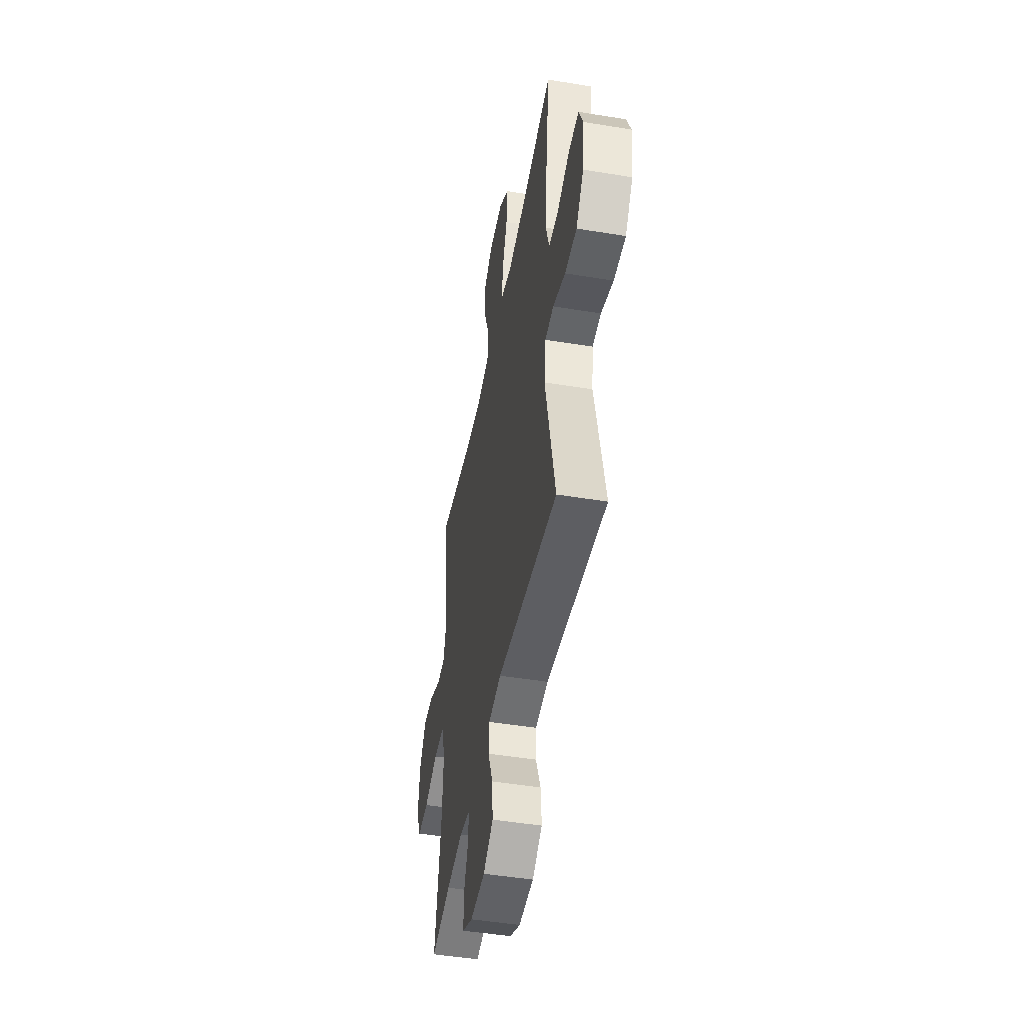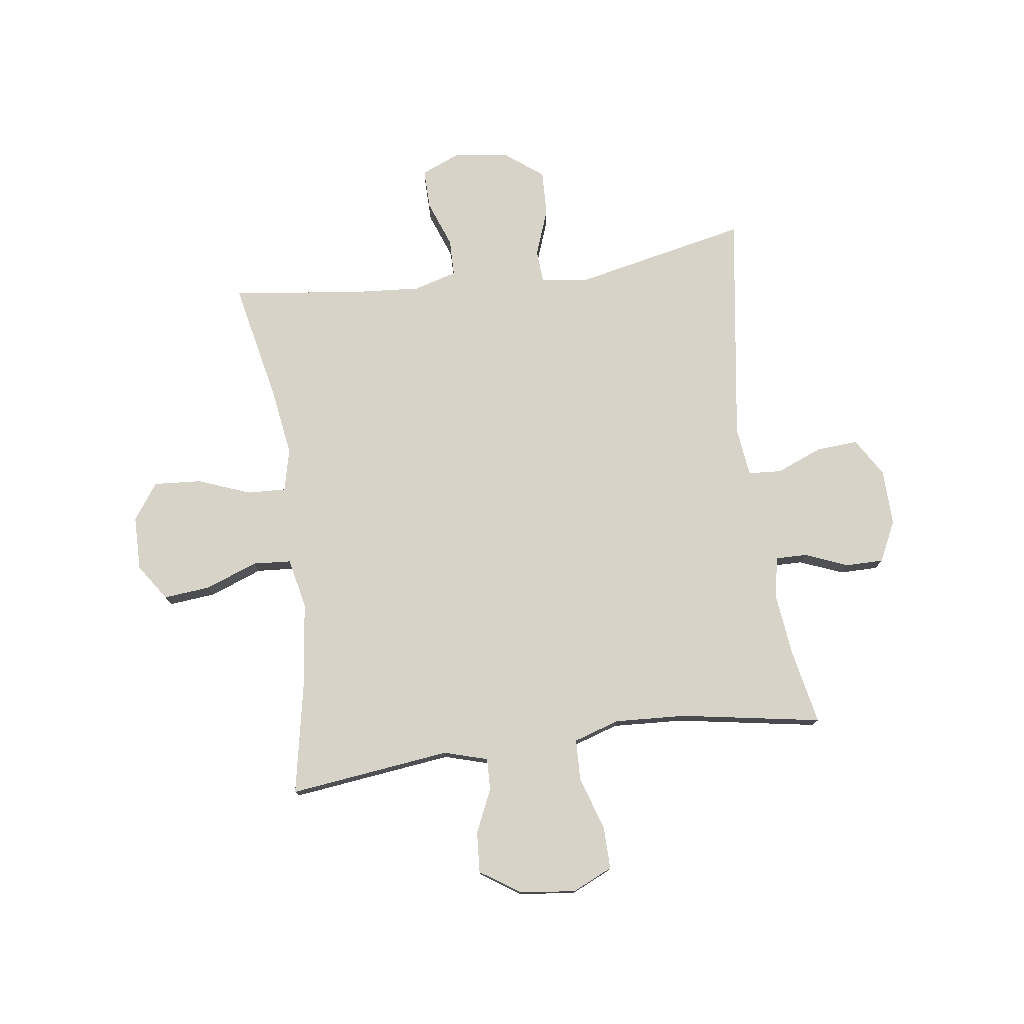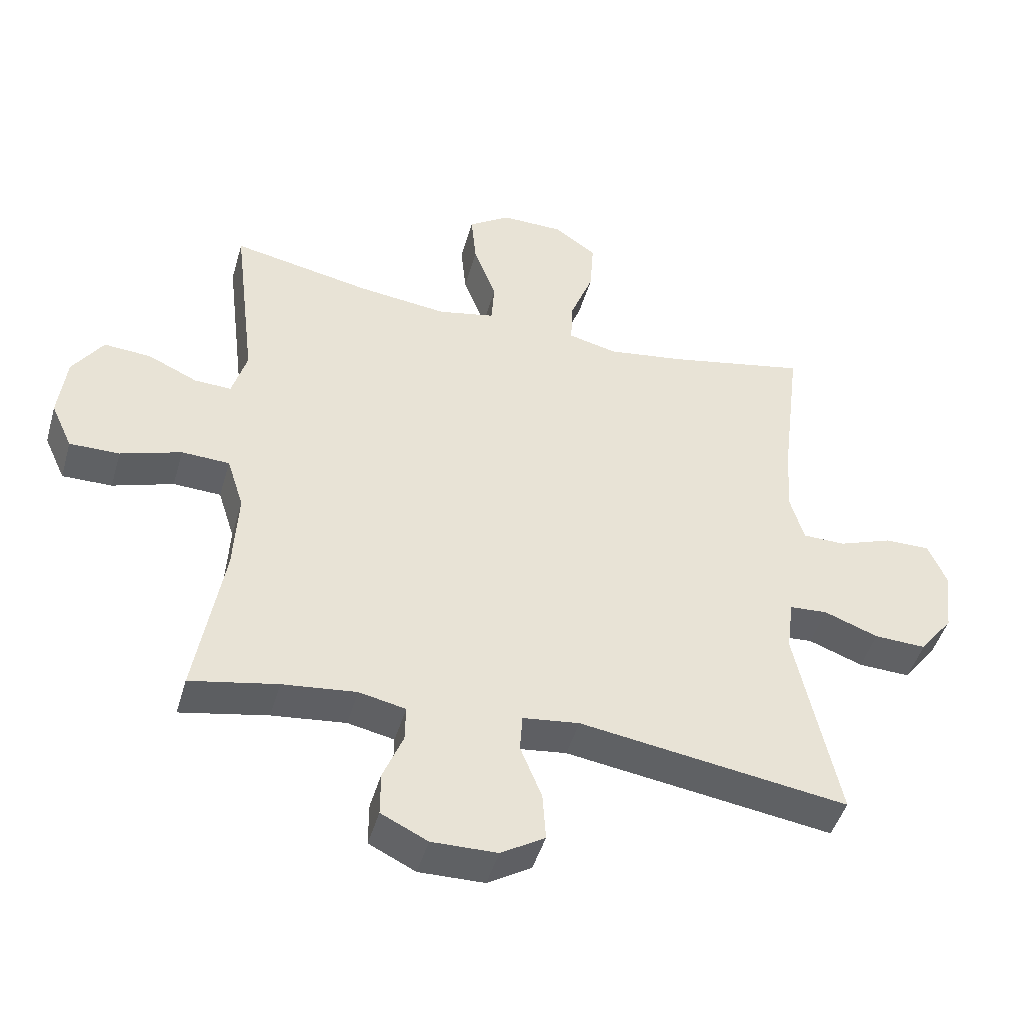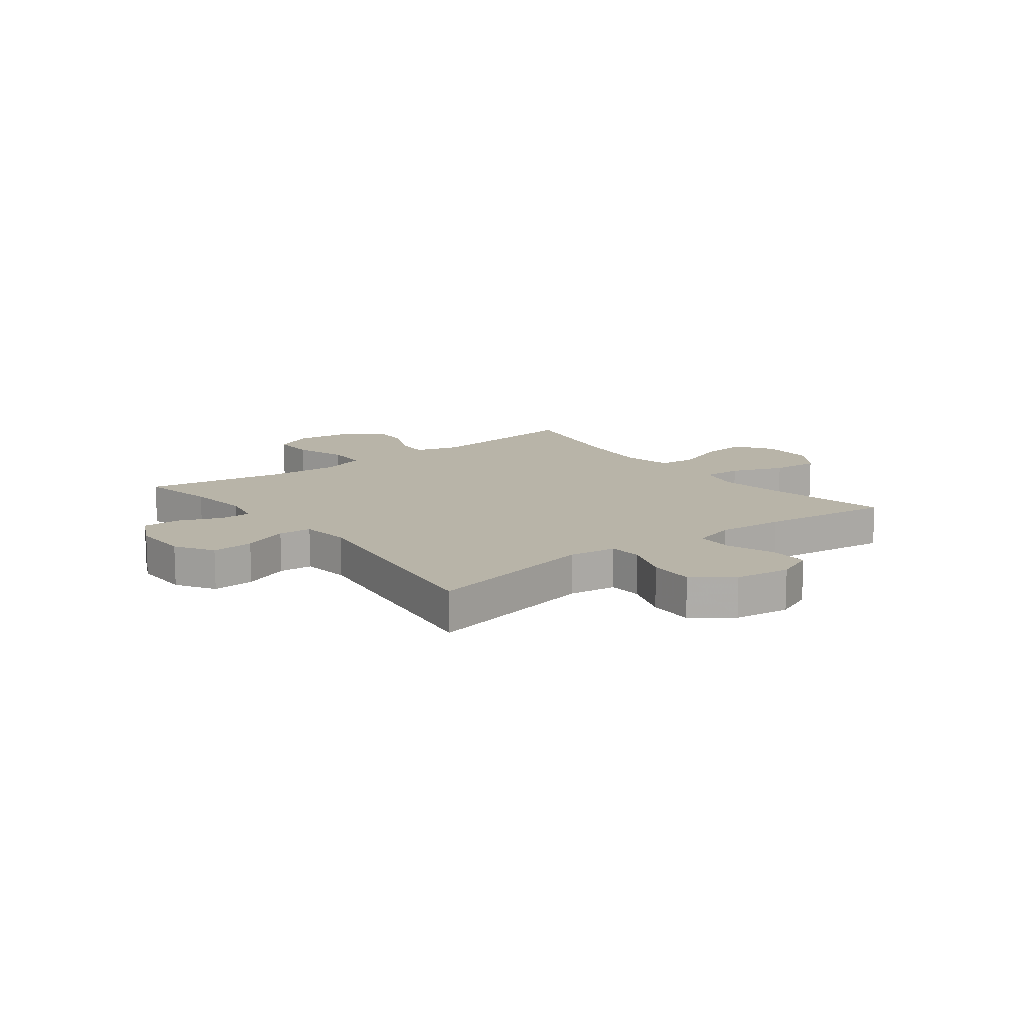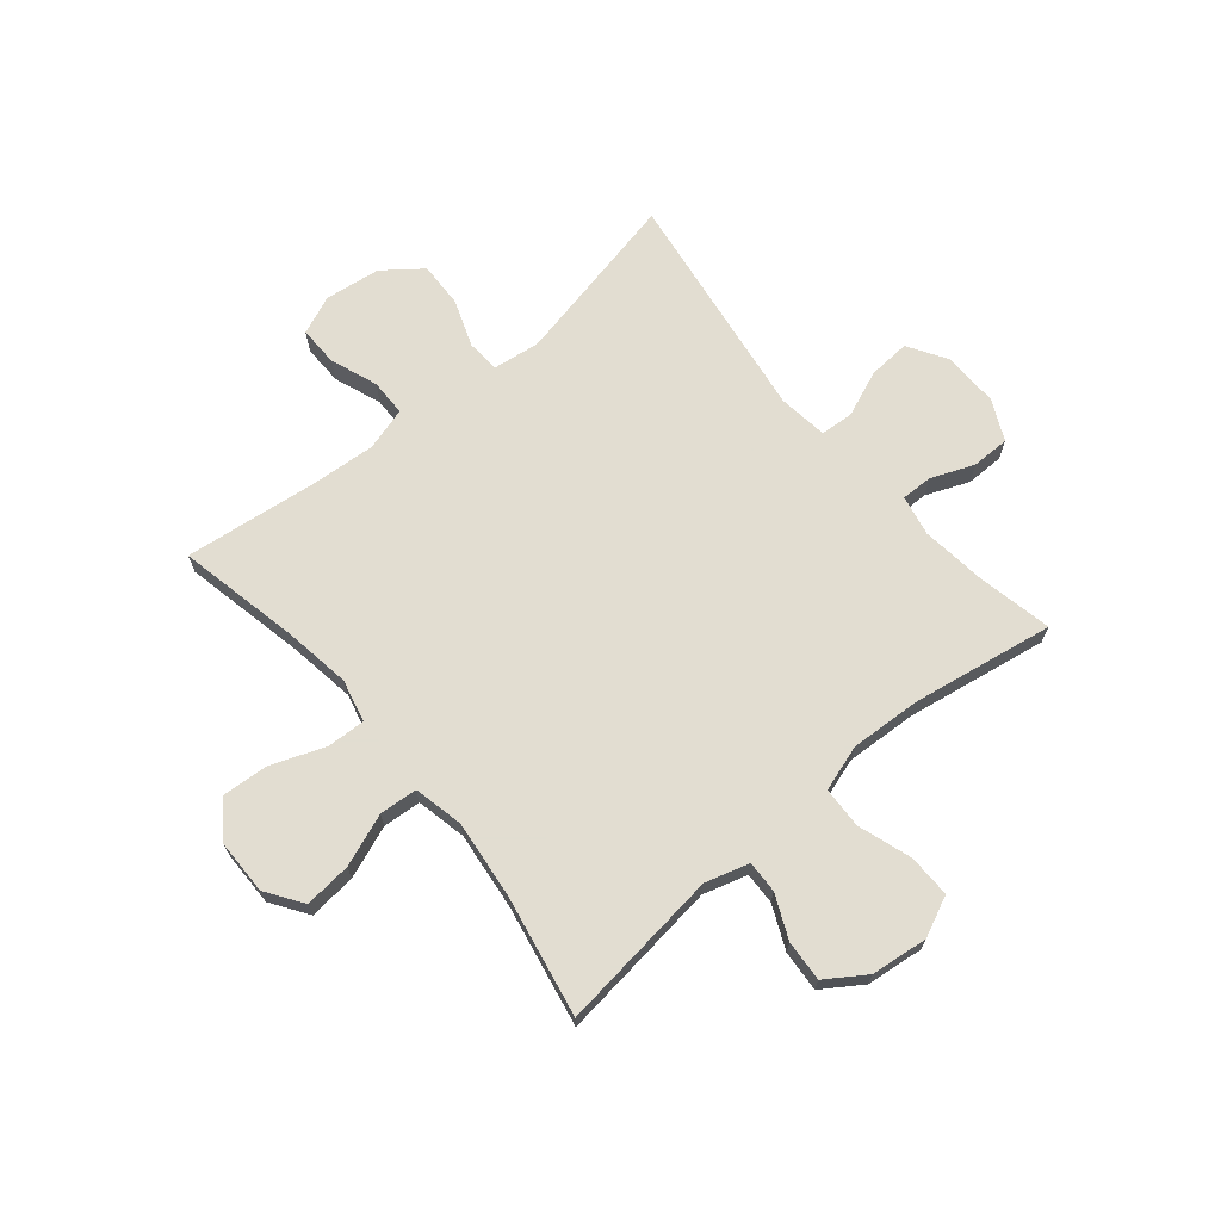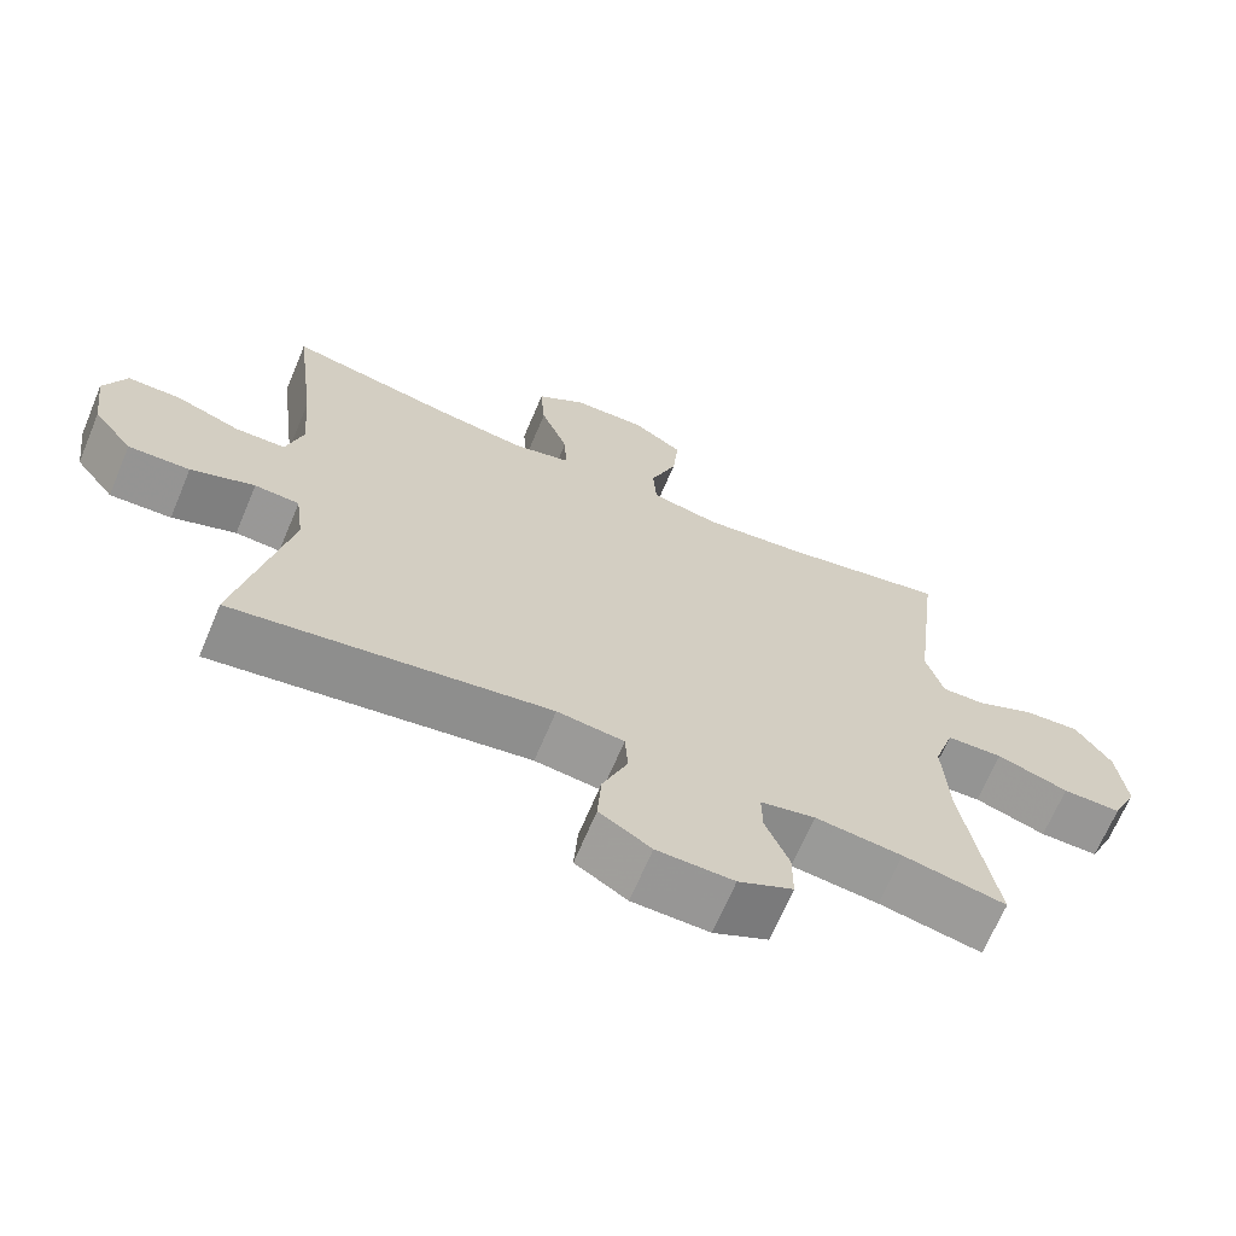
<metadata>
{"format":"obj","ext":"obj","renderer":"f3d","projection":"perspective","resolution":1024,"background":"white","views":[{"elev":-47.5,"azim":-100.5,"up":"+Z"},{"elev":76.8,"azim":82.2,"up":"+Y"},{"elev":-46.2,"azim":164.1,"up":"+Z"},{"elev":13.0,"azim":-127.5,"up":"+Y"},{"elev":68.6,"azim":50.1,"up":"+Y"},{"elev":-67.7,"azim":-22.8,"up":"+Z"}]}
</metadata>
<code>
v -0.5 0.07 -0.5
v -0.434 0.07 -0.189
v -0.445 0.07 -0.105
v -0.504 0.07 -0.101
v -0.588 0.07 -0.132
v -0.669 0.07 -0.135
v -0.721 0.07 -0.067
v -0.734 0.07 0.032
v -0.705 0.07 0.101
v -0.634 0.07 0.1
v -0.55 0.07 0.069
v -0.484 0.07 0.07
v -0.462 0.07 0.147
v -0.471 0.07 0.265
v -0.5 0.07 0.5
v -0.283 0.07 0.455
v -0.163 0.07 0.437
v -0.087 0.07 0.455
v -0.09 0.07 0.524
v -0.126 0.07 0.618
v -0.132 0.07 0.703
v -0.067 0.07 0.749
v 0.03 0.07 0.75
v 0.095 0.07 0.706
v 0.087 0.07 0.622
v 0.052 0.07 0.529
v 0.057 0.07 0.461
v 0.146 0.07 0.442
v 0.284 0.07 0.458
v 0.5 0.07 0.5
v 0.465 0.07 0.211
v 0.488 0.07 0.133
v 0.545 0.07 0.135
v 0.622 0.07 0.17
v 0.695 0.07 0.175
v 0.742 0.07 0.105
v 0.754 0.07 0.004
v 0.721 0.07 -0.068
v 0.644 0.07 -0.067
v 0.55 0.07 -0.036
v 0.476 0.07 -0.039
v 0.45 0.07 -0.121
v 0.457 0.07 -0.248
v 0.5 0.07 -0.5
v 0.365 0.07 -0.473
v 0.251 0.07 -0.46
v 0.179 0.07 -0.475
v 0.18 0.07 -0.531
v 0.211 0.07 -0.607
v 0.211 0.07 -0.675
v 0.139 0.07 -0.71
v 0.038 0.07 -0.708
v -0.03 0.07 -0.666
v -0.025 0.07 -0.591
v 0.008 0.07 -0.509
v 0.004 0.07 -0.45
v -0.084 0.07 -0.439
v -0.5 0 -0.5
v -0.434 0 -0.189
v -0.445 0 -0.105
v -0.504 0 -0.101
v -0.588 0 -0.132
v -0.669 0 -0.135
v -0.721 0 -0.067
v -0.734 0 0.032
v -0.705 0 0.101
v -0.634 0 0.1
v -0.55 0 0.069
v -0.484 0 0.07
v -0.462 0 0.147
v -0.471 0 0.265
v -0.5 0 0.5
v -0.283 0 0.455
v -0.163 0 0.437
v -0.087 0 0.455
v -0.09 0 0.524
v -0.126 0 0.618
v -0.132 0 0.703
v -0.067 0 0.749
v 0.03 0 0.75
v 0.095 0 0.706
v 0.087 0 0.622
v 0.052 0 0.529
v 0.057 0 0.461
v 0.146 0 0.442
v 0.284 0 0.458
v 0.5 0 0.5
v 0.465 0 0.211
v 0.488 0 0.133
v 0.545 0 0.135
v 0.622 0 0.17
v 0.695 0 0.175
v 0.742 0 0.105
v 0.754 0 0.004
v 0.721 0 -0.068
v 0.644 0 -0.067
v 0.55 0 -0.036
v 0.476 0 -0.039
v 0.45 0 -0.121
v 0.457 0 -0.248
v 0.5 0 -0.5
v 0.365 0 -0.473
v 0.251 0 -0.46
v 0.179 0 -0.475
v 0.18 0 -0.531
v 0.211 0 -0.607
v 0.211 0 -0.675
v 0.139 0 -0.71
v 0.038 0 -0.708
v -0.03 0 -0.666
v -0.025 0 -0.591
v 0.008 0 -0.509
v 0.004 0 -0.45
v -0.084 0 -0.439
f 52 53 54 55
f 52 55 56
f 51 52 56
f 48 49 50 51
f 47 48 51 56
f 46 47 56
f 43 44 45
f 42 43 45 46
f 41 42 46 56
f 37 38 39 40
f 37 40 41
f 36 37 41
f 33 34 35 36
f 32 33 36 41
f 31 32 41 56
f 29 30 31 56
f 23 24 25 26
f 23 26 27
f 22 23 27
f 19 20 21 22
f 18 19 22 27
f 17 18 27 28
f 14 15 16
f 13 14 16 17
f 12 13 17 28
f 8 9 10 11
f 8 11 12
f 7 8 12
f 4 5 6 7
f 3 4 7 12
f 57 1 2
f 57 2 3
f 28 29 56 57
f 3 12 28 57
f 112 111 110 109
f 113 112 109
f 113 109 108
f 108 107 106 105
f 113 108 105 104
f 113 104 103
f 102 101 100
f 103 102 100 99
f 113 103 99 98
f 97 96 95 94
f 98 97 94
f 98 94 93
f 93 92 91 90
f 98 93 90 89
f 113 98 89 88
f 113 88 87 86
f 83 82 81 80
f 84 83 80
f 84 80 79
f 79 78 77 76
f 84 79 76 75
f 85 84 75 74
f 73 72 71
f 74 73 71 70
f 85 74 70 69
f 68 67 66 65
f 69 68 65
f 69 65 64
f 64 63 62 61
f 69 64 61 60
f 59 58 114
f 60 59 114
f 114 113 86 85
f 114 85 69 60
f 1 58 59 2
f 2 59 60 3
f 3 60 61 4
f 4 61 62 5
f 5 62 63 6
f 6 63 64 7
f 7 64 65 8
f 8 65 66 9
f 9 66 67 10
f 10 67 68 11
f 11 68 69 12
f 12 69 70 13
f 13 70 71 14
f 14 71 72 15
f 15 72 73 16
f 16 73 74 17
f 17 74 75 18
f 18 75 76 19
f 19 76 77 20
f 20 77 78 21
f 21 78 79 22
f 22 79 80 23
f 23 80 81 24
f 24 81 82 25
f 25 82 83 26
f 26 83 84 27
f 27 84 85 28
f 28 85 86 29
f 29 86 87 30
f 30 87 88 31
f 31 88 89 32
f 32 89 90 33
f 33 90 91 34
f 34 91 92 35
f 35 92 93 36
f 36 93 94 37
f 37 94 95 38
f 38 95 96 39
f 39 96 97 40
f 40 97 98 41
f 41 98 99 42
f 42 99 100 43
f 43 100 101 44
f 44 101 102 45
f 45 102 103 46
f 46 103 104 47
f 47 104 105 48
f 48 105 106 49
f 49 106 107 50
f 50 107 108 51
f 51 108 109 52
f 52 109 110 53
f 53 110 111 54
f 54 111 112 55
f 55 112 113 56
f 56 113 114 57
f 57 114 58 1

</code>
